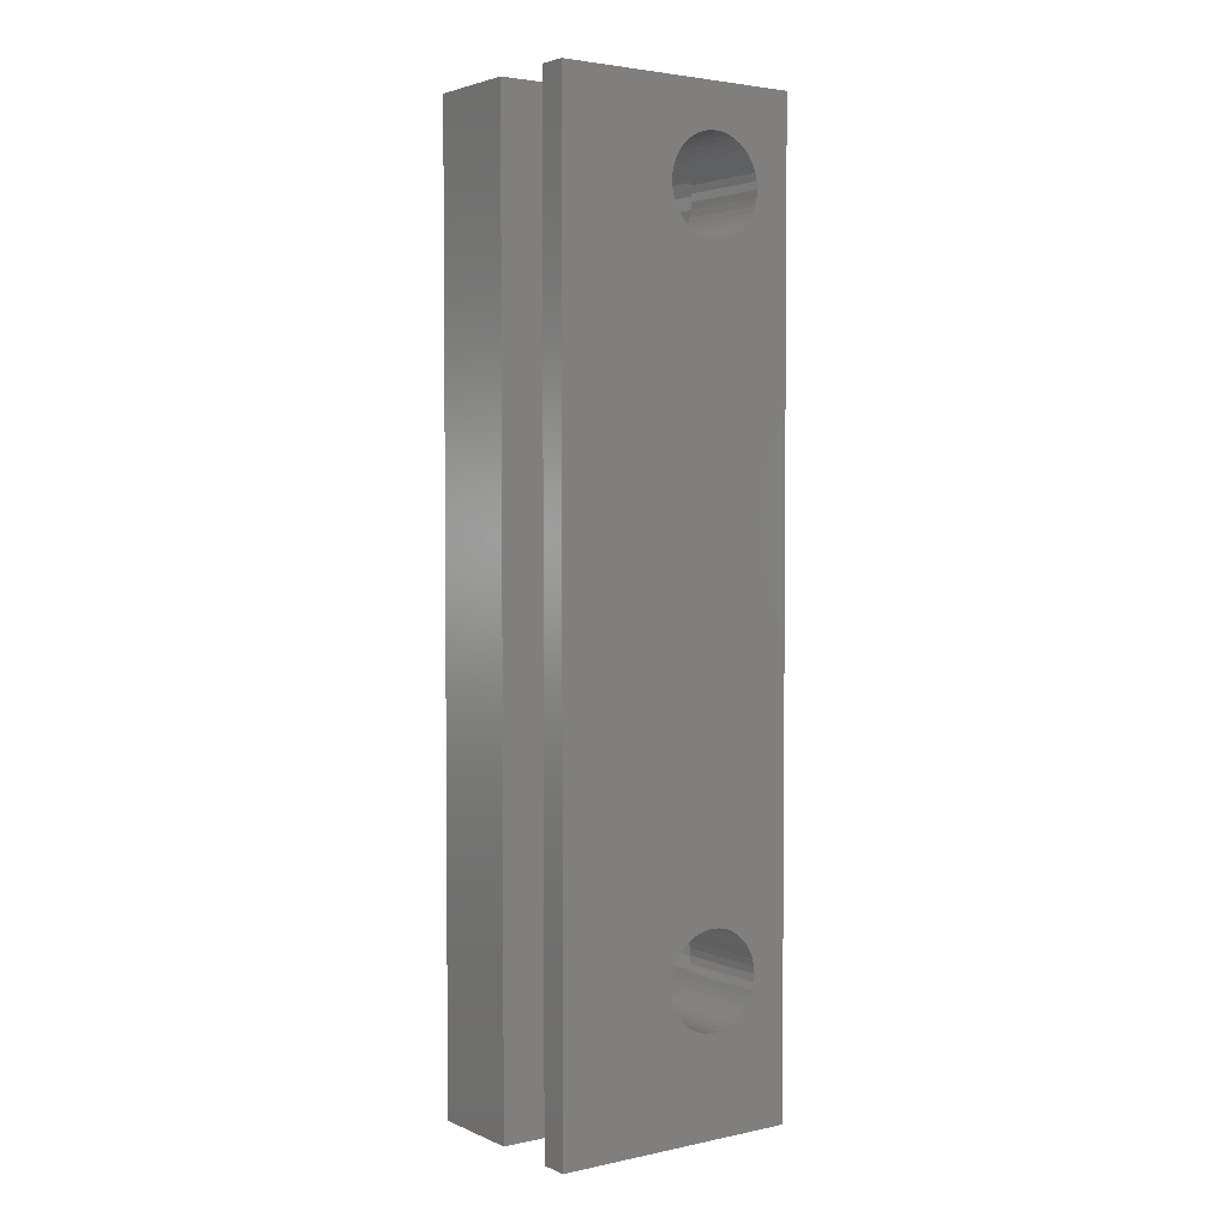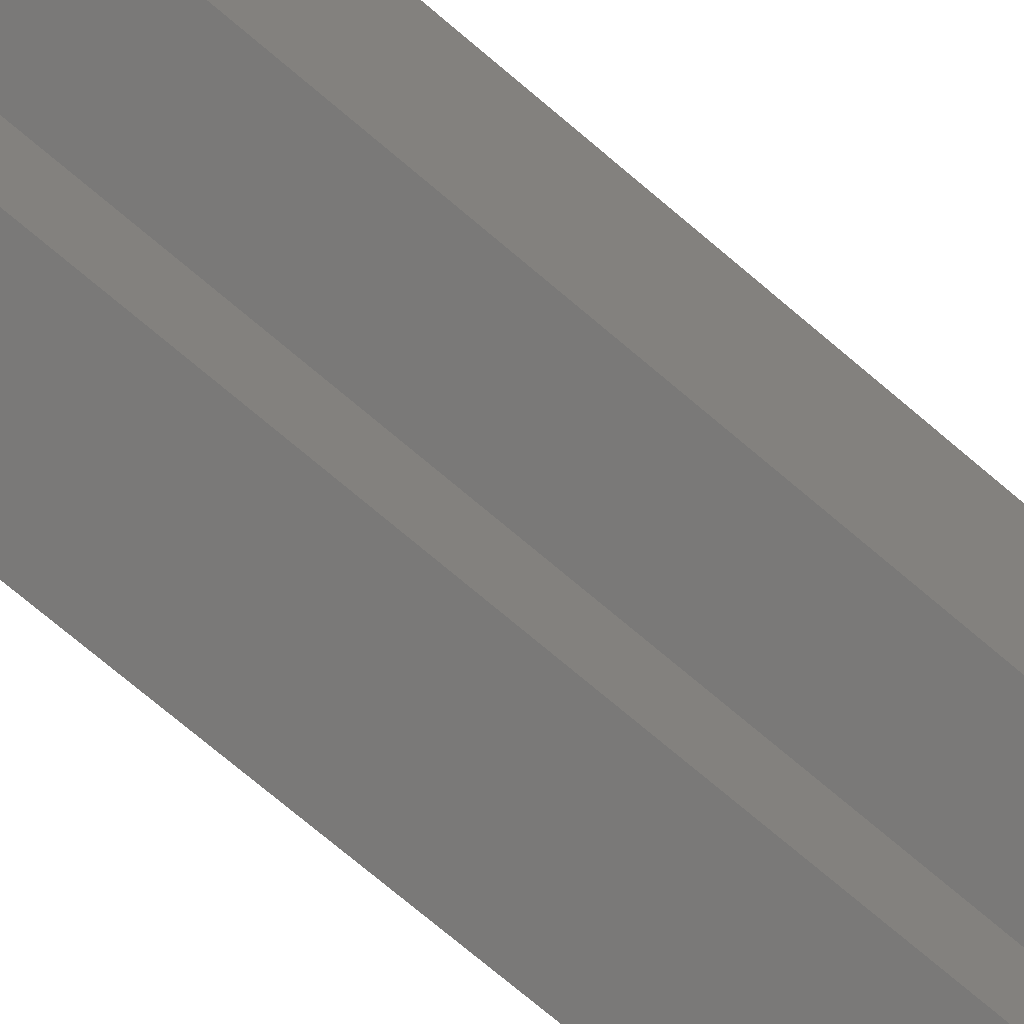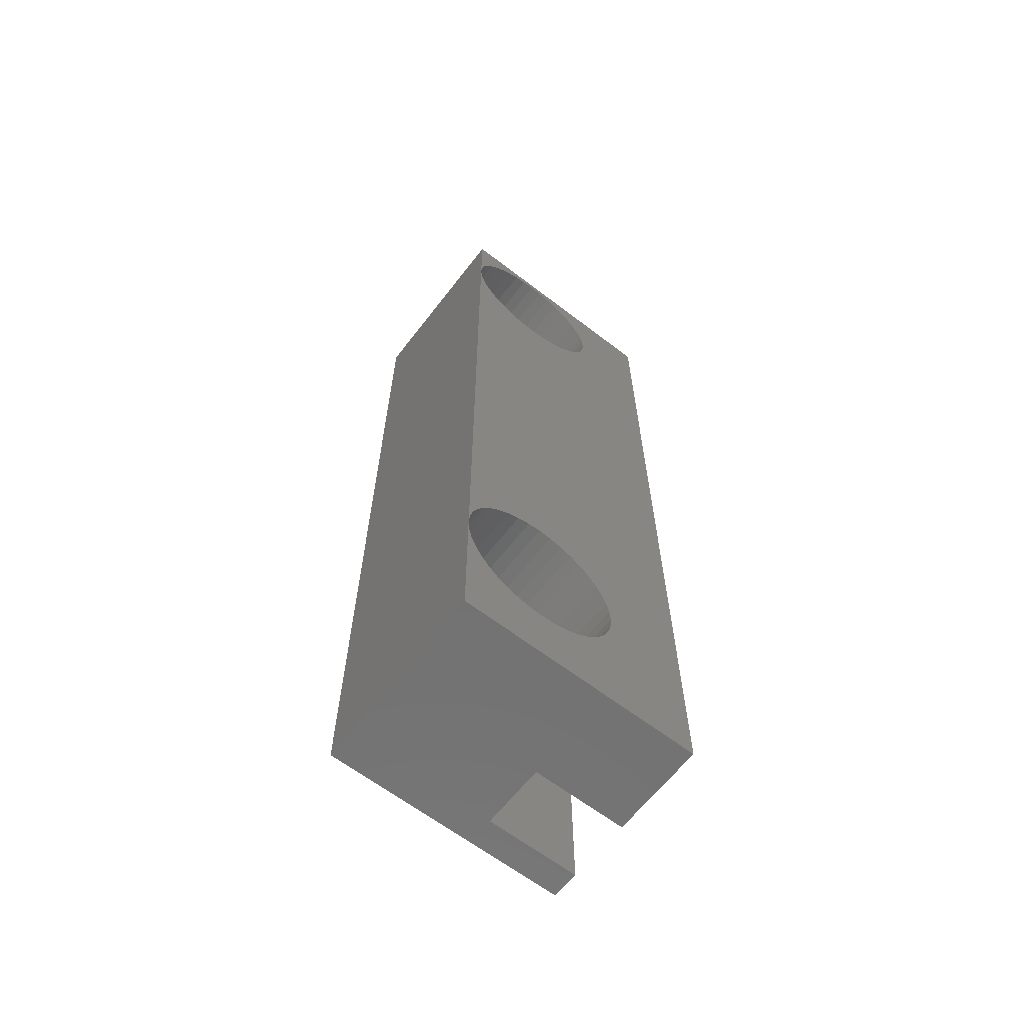
<metadata>
{"format":"stl","ext":"stl","renderer":"f3d","projection":"perspective","resolution":1024,"background":"white","views":[{"elev":3.2,"azim":54.4,"up":"+Z"},{"elev":-72.4,"azim":49.5,"up":"+Y"},{"elev":-63.9,"azim":-127.7,"up":"+Z"}]}
</metadata>
<code>
# stl→obj: 336 verts, 676 faces
v -3.5 -0.2634 -14.43
v 0 -0.2634 -14.43
v -3.5 0.138 -14.67
v 0 -0.6213 -14.12
v -3.5 -0.2634 -9.573
v -3.5 -0.2634 11.57
v -3.5 0.138 11.33
v -3.5 0.138 -9.327
v 0 0.138 -9.327
v 0 -0.2634 -9.573
v 0 -0.2634 11.57
v 0 -0.6213 11.88
v -3.5 -0.2634 16.43
v -3.5 0.138 16.67
v 0 0.138 16.67
v 0 -0.2634 16.43
v -3.5 -0.6213 -14.12
v -3.5 -0.6213 -9.879
v -3.5 -0.6213 11.88
v 0 -0.6213 -9.879
v 0 -0.9271 -10.24
v -3.5 -0.6213 16.12
v 0 -0.6213 16.12
v 0 -0.9271 15.76
v -3.5 -0.9271 -10.24
v -3.5 -0.9271 12.24
v 0 -1.173 -10.64
v -3.5 -0.9271 -13.76
v 0 -0.9271 -13.76
v 0 -0.9271 12.24
v -3.5 -0.9271 15.76
v 0 -1.173 15.36
v -3.5 -1.173 -10.64
v -3.5 -1.173 12.64
v 0 -1.353 -11.07
v -3.5 -1.173 -13.36
v 0 -1.173 -13.36
v 0 -1.173 12.64
v -3.5 -1.173 15.36
v 0 -1.353 14.93
v -3.5 -1.353 -11.07
v 0 -1.463 -11.53
v -3.5 -1.353 -12.93
v 0 -1.353 -12.93
v -3.5 -1.353 13.07
v 0 -1.353 13.07
v -3.5 -1.353 14.93
v 0 -1.463 14.47
v -3.5 -1.463 -11.53
v 0 -1.5 -12
v -3.5 -1.463 -12.47
v 0 -1.463 -12.47
v -3.5 -1.463 13.53
v 0 -1.463 13.53
v -3.5 -1.463 14.47
v 0 -1.5 14
v -3.5 -1.5 -12
v -3.5 -1.5 14
v -3.5 -4.5 -17.33
v -3.5 -4.5 17.33
v -3.5 0.5729 -14.85
v -3.5 1.031 -14.96
v -3.5 4.5 -17.33
v 0.05 -1 -17.33
v 0.05 -4.5 -17.33
v 0.05 -4.5 17.33
v -3.5 0.5729 16.85
v -3.5 1.031 16.96
v -3.5 1.5 17
v -3.5 4.5 17.33
v 0.05 -1 17.33
v 0 0.138 -14.67
v -3.5 0.5729 11.15
v -3.5 0.5729 -9.147
v 0 0.5729 -9.147
v 0 0.138 11.33
v 0 0.5729 16.85
v 0 0.5729 -14.85
v -3.5 1.031 11.04
v -3.5 1.031 -9.037
v 0 1.031 -9.037
v 0 0.5729 11.15
v 0 1.031 16.96
v -3.5 1.5 -15
v 0 1.031 -14.96
v -3.5 1.5 11
v -3.5 1.5 -9
v 0 1.5 -9
v 0 1.031 11.04
v 0 1.5 17
v -3.5 1.969 -14.96
v 0 1.5 -15
v -3.5 1.969 11.04
v -3.5 1.969 -9.037
v 0 1.969 -9.037
v 0 1.5 11
v -3.5 1.969 16.96
v 0 1.969 16.96
v -3.5 2.427 -14.85
v 0 1.969 -14.96
v -3.5 2.427 11.15
v -3.5 2.427 -9.147
v 0 2.427 -9.147
v 0 1.969 11.04
v -3.5 2.427 16.85
v 0 2.427 16.85
v -3.5 2.862 -14.67
v 0 2.427 -14.85
v -3.5 2.862 11.33
v -3.5 2.862 -9.327
v 0 2.862 -9.327
v 0 2.427 11.15
v -3.5 2.862 16.67
v 0 2.862 16.67
v -3.5 3.263 -14.43
v 0 2.862 -14.67
v -3.5 3.263 11.57
v -3.5 3.263 -9.573
v 0 3.263 -9.573
v 0 2.862 11.33
v -3.5 3.263 16.43
v 0 3.263 16.43
v -3.5 3.621 -14.12
v 0 3.263 -14.43
v -3.5 3.621 11.88
v -3.5 3.621 -9.879
v 0 3.621 -9.879
v 0 3.263 11.57
v -3.5 3.621 16.12
v 0 3.621 16.12
v -3.5 3.927 -13.76
v 0 3.621 -14.12
v 0 3.927 -13.76
v -3.5 3.927 12.24
v -3.5 3.927 -10.24
v 0 3.621 11.88
v 0 3.927 12.24
v -3.5 3.927 15.76
v -3.5 4.173 12.64
v -3.5 4.173 -10.64
v 0 3.927 -10.24
v -3.5 4.173 -13.36
v 0 4.173 -13.36
v 0 4.173 12.64
v -3.5 4.173 15.36
v 0 3.927 15.76
v -3.5 4.353 13.07
v -3.5 4.353 -11.07
v 0 4.173 -10.64
v -3.5 4.353 -12.93
v 0 4.353 -12.93
v 0 4.353 13.07
v -3.5 4.353 14.93
v 0 4.173 15.36
v -3.5 4.463 13.53
v -3.5 4.463 -11.53
v 0 4.353 -11.07
v -3.5 4.463 -12.47
v 0 4.463 -12.47
v 0 4.463 13.53
v -3.5 4.463 14.47
v 0 4.353 14.93
v -3.5 4.5 14
v -3.5 4.5 -12
v 0 4.463 -11.53
v 0 4.5 -12
v 0 4.5 14
v 0 4.463 14.47
v 3.5 4.5 17.33
v 3.5 4.5 -17.33
v 0 -0.05926 -11.21
v 0 0.08422 -10.97
v 3.5 -0.05926 -11.21
v 3.5 -0.1643 -11.46
v 0 -0.05926 -12.79
v 3.5 -0.05926 -12.79
v 3.5 0.08422 -13.03
v 0 0.08422 -13.03
v 0 -0.05926 13.21
v 3.5 -0.05926 13.21
v 3.5 0.08422 12.97
v 0 0.08422 12.97
v 0 -0.05926 14.79
v 0 0.08422 15.03
v 3.5 -0.05926 14.79
v 3.5 -0.1643 14.54
v 0 -0.1643 -11.46
v 3.5 -0.2285 -11.73
v 0 -0.1643 -12.54
v 3.5 -0.1643 -12.54
v 0 -0.1643 13.46
v 3.5 -0.1643 13.46
v 0 -0.1643 14.54
v 3.5 -0.2285 14.27
v 0 -0.2285 -11.73
v 3.5 -0.25 -12
v 0 -0.2285 -12.27
v 3.5 -0.2285 -12.27
v 0 -0.2285 13.73
v 3.5 -0.2285 13.73
v 0 -0.2285 14.27
v 3.5 -0.25 14
v 0 -0.25 -12
v 0 -0.25 14
v 0 0.2626 -13.24
v 0 0.4714 -13.42
v 0 0.4714 -10.58
v 0 0.2626 -10.76
v 0 0.2626 12.76
v 0 0.4714 12.58
v 0 0.4714 15.42
v 0 0.2626 15.24
v 3.5 0.08422 -10.97
v 3.5 0.2626 -13.24
v 3.5 0.2626 12.76
v 3.5 0.08422 15.03
v 0 0.7055 -13.56
v 0 0.7055 -10.44
v 0 0.7055 12.44
v 0 0.7055 15.56
v 3.5 0.4714 -10.58
v 3.5 0.2626 -10.76
v 3.5 0.4714 15.42
v 3.5 0.2626 15.24
v 3.5 0.7055 -10.44
v 3.5 0.4714 -13.42
v 3.5 0.4714 12.58
v 3.5 0.7055 15.56
v 0 0.9592 -13.66
v 0 0.9592 -10.34
v 0 0.9592 12.34
v 0 0.9592 15.66
v 3.5 0.9592 -10.34
v 3.5 0.7055 -13.56
v 3.5 0.7055 12.44
v 3.5 0.9592 15.66
v 0 1.226 -10.27
v 3.5 1.226 -10.27
v 0 1.226 -13.73
v 3.5 0.9592 -13.66
v 0 1.226 12.27
v 3.5 0.9592 12.34
v 0 1.226 15.73
v 3.5 1.226 15.73
v 0 1.5 -10.25
v 3.5 1.5 -10.25
v 0 1.5 -13.75
v 3.5 1.226 -13.73
v 0 1.5 12.25
v 3.5 1.226 12.27
v 0 1.5 15.75
v 3.5 1.5 15.75
v 0 1.774 -10.27
v 3.5 1.774 -10.27
v 3.5 1.5 -13.75
v 0 1.774 -13.73
v 0 1.774 12.27
v 3.5 1.5 12.25
v 0 1.774 15.73
v 3.5 1.774 15.73
v 0 2.041 -10.34
v 3.5 2.041 -10.34
v 0 2.041 -13.66
v 3.5 1.774 -13.73
v 0 2.041 12.34
v 3.5 1.774 12.27
v 0 2.041 15.66
v 3.5 2.041 15.66
v 0 2.294 -10.44
v 3.5 2.294 -10.44
v 0 2.294 -13.56
v 3.5 2.041 -13.66
v 0 2.294 12.44
v 3.5 2.041 12.34
v 0 2.294 15.56
v 3.5 2.294 15.56
v 0 2.529 -10.58
v 3.5 2.529 -10.58
v 0 2.529 -13.42
v 3.5 2.294 -13.56
v 0 2.529 12.58
v 3.5 2.294 12.44
v 0 2.529 15.42
v 3.5 2.529 15.42
v 0 2.737 -10.76
v 3.5 2.737 -10.76
v 0 2.737 -13.24
v 3.5 2.529 -13.42
v 0 2.737 12.76
v 3.5 2.529 12.58
v 0 2.737 15.24
v 3.5 2.737 15.24
v 0 2.916 -10.97
v 0 2.916 -13.03
v 3.5 2.737 -13.24
v 3.5 2.916 -13.03
v 0 2.916 12.97
v 3.5 2.737 12.76
v 3.5 2.916 12.97
v 0 2.916 15.03
v 0 3.059 -11.21
v 3.5 2.916 -10.97
v 0 3.059 -12.79
v 3.5 3.059 -12.79
v 0 3.059 13.21
v 3.5 3.059 13.21
v 0 3.059 14.79
v 3.5 2.916 15.03
v 0 3.164 -11.46
v 3.5 3.059 -11.21
v 0 3.164 -12.54
v 3.5 3.164 -12.54
v 0 3.164 13.46
v 3.5 3.164 13.46
v 0 3.164 14.54
v 3.5 3.059 14.79
v 0 3.228 -11.73
v 3.5 3.164 -11.46
v 0 3.228 -12.27
v 3.5 3.228 -12.27
v 0 3.228 13.73
v 3.5 3.228 13.73
v 0 3.228 14.27
v 3.5 3.164 14.54
v 0 3.25 -12
v 3.5 3.228 -11.73
v 3.5 3.25 -12
v 0 3.25 14
v 3.5 3.25 14
v 3.5 3.228 14.27
v 2.45 -1 -17.33
v 2.45 -1 17.33
v 3.5 -4.5 -17.33
v 3.5 -4.5 17.33
v 2.45 -4.5 -17.33
v 2.45 -4.5 17.33
f 1 2 3
f 1 4 2
f 5 6 7
f 5 8 9
f 5 7 8
f 5 9 10
f 6 11 7
f 6 12 11
f 13 14 15
f 13 15 16
f 17 4 1
f 18 5 10
f 18 6 5
f 18 19 6
f 18 10 20
f 18 20 21
f 19 12 6
f 22 13 16
f 22 16 23
f 22 23 24
f 25 18 21
f 25 19 18
f 25 26 19
f 25 21 27
f 28 4 17
f 28 29 4
f 26 12 19
f 26 30 12
f 31 22 24
f 31 24 32
f 33 25 27
f 33 26 25
f 33 34 26
f 33 27 35
f 36 29 28
f 36 37 29
f 34 30 26
f 34 38 30
f 39 31 32
f 39 32 40
f 41 33 35
f 41 35 42
f 43 37 36
f 43 44 37
f 45 38 34
f 45 46 38
f 47 39 40
f 47 40 48
f 49 41 42
f 49 42 50
f 51 44 43
f 51 52 44
f 53 46 45
f 53 54 46
f 55 47 48
f 55 48 56
f 57 49 50
f 57 52 51
f 57 50 52
f 58 55 56
f 58 54 53
f 58 56 54
f 59 1 3
f 59 17 1
f 59 28 17
f 59 36 28
f 59 41 49
f 59 43 36
f 59 49 57
f 59 51 43
f 59 57 51
f 59 60 41
f 59 3 61
f 59 61 62
f 59 62 63
f 59 63 64
f 59 64 65
f 59 65 66
f 59 66 60
f 60 13 22
f 60 22 31
f 60 31 39
f 60 33 41
f 60 34 33
f 60 39 47
f 60 45 34
f 60 47 55
f 60 53 45
f 60 55 58
f 60 58 53
f 60 14 13
f 60 67 14
f 60 68 67
f 60 69 68
f 60 70 69
f 60 71 70
f 60 66 71
f 3 2 72
f 3 72 61
f 8 7 73
f 8 74 75
f 8 73 74
f 8 75 9
f 7 11 76
f 7 76 73
f 14 67 77
f 14 77 15
f 61 72 78
f 61 78 62
f 74 73 79
f 74 80 81
f 74 79 80
f 74 81 75
f 73 76 82
f 73 82 79
f 67 68 83
f 67 83 77
f 62 84 63
f 62 78 85
f 62 85 84
f 80 79 86
f 80 87 88
f 80 86 87
f 80 88 81
f 79 82 89
f 79 89 86
f 68 69 90
f 68 90 83
f 84 91 63
f 84 85 92
f 84 92 91
f 87 86 93
f 87 94 95
f 87 93 94
f 87 95 88
f 86 89 96
f 86 96 93
f 69 97 98
f 69 70 97
f 69 98 90
f 91 99 63
f 91 92 100
f 91 100 99
f 94 93 101
f 94 102 103
f 94 101 102
f 94 103 95
f 93 96 104
f 93 104 101
f 97 105 106
f 97 70 105
f 97 106 98
f 99 107 63
f 99 100 108
f 99 108 107
f 102 101 109
f 102 110 111
f 102 109 110
f 102 111 103
f 101 104 112
f 101 112 109
f 105 113 114
f 105 70 113
f 105 114 106
f 107 115 63
f 107 108 116
f 107 116 115
f 110 109 117
f 110 118 119
f 110 117 118
f 110 119 111
f 109 112 120
f 109 120 117
f 113 121 122
f 113 70 121
f 113 122 114
f 115 123 63
f 115 116 124
f 115 124 123
f 118 117 125
f 118 126 127
f 118 125 126
f 118 127 119
f 117 120 128
f 117 128 125
f 121 129 130
f 121 70 129
f 121 130 122
f 123 131 63
f 123 124 132
f 123 132 133
f 123 133 131
f 126 125 134
f 126 135 127
f 126 134 135
f 125 128 136
f 125 136 137
f 125 137 134
f 129 138 130
f 129 70 138
f 135 134 139
f 135 140 141
f 135 139 140
f 135 141 127
f 131 142 63
f 131 133 143
f 131 143 142
f 134 137 144
f 134 144 139
f 138 145 146
f 138 70 145
f 138 146 130
f 140 139 147
f 140 148 149
f 140 147 148
f 140 149 141
f 142 150 63
f 142 143 151
f 142 151 150
f 139 144 152
f 139 152 147
f 145 153 154
f 145 70 153
f 145 154 146
f 148 147 155
f 148 156 157
f 148 155 156
f 148 157 149
f 150 158 63
f 150 151 159
f 150 159 158
f 147 152 160
f 147 160 155
f 153 161 162
f 153 70 161
f 153 162 154
f 156 155 163
f 156 164 165
f 156 163 164
f 156 165 157
f 158 164 63
f 158 159 166
f 158 166 164
f 155 160 167
f 155 167 163
f 161 163 168
f 161 70 163
f 161 168 162
f 164 163 169
f 164 166 165
f 164 169 170
f 63 164 170
f 63 170 64
f 163 70 169
f 163 167 168
f 70 71 169
f 171 172 173
f 171 173 174
f 175 176 177
f 175 177 178
f 179 180 181
f 179 181 182
f 183 184 185
f 183 185 186
f 187 171 174
f 187 174 188
f 189 176 175
f 189 190 176
f 191 180 179
f 191 192 180
f 193 183 186
f 193 186 194
f 195 187 188
f 195 188 196
f 197 190 189
f 197 198 190
f 199 192 191
f 199 200 192
f 201 193 194
f 201 194 202
f 203 195 196
f 203 198 197
f 203 196 198
f 204 201 202
f 204 200 199
f 204 202 200
f 2 205 206
f 2 206 72
f 10 9 207
f 10 207 208
f 11 209 210
f 11 210 76
f 16 15 211
f 16 211 212
f 4 178 205
f 4 205 2
f 20 10 208
f 20 208 172
f 12 182 209
f 12 209 11
f 23 16 212
f 23 212 184
f 21 20 172
f 21 172 171
f 29 175 178
f 29 178 4
f 30 179 182
f 30 182 12
f 24 23 184
f 24 184 183
f 27 171 187
f 27 21 171
f 37 175 29
f 37 189 175
f 38 179 30
f 38 191 179
f 32 183 193
f 32 24 183
f 35 187 195
f 35 27 187
f 44 189 37
f 44 197 189
f 46 191 38
f 46 199 191
f 40 193 201
f 40 32 193
f 42 195 203
f 42 35 195
f 52 197 44
f 52 203 197
f 54 199 46
f 54 204 199
f 48 201 204
f 48 40 201
f 50 203 52
f 50 42 203
f 56 204 54
f 56 48 204
f 172 208 213
f 172 213 173
f 178 177 214
f 178 214 205
f 182 181 215
f 182 215 209
f 184 212 216
f 184 216 185
f 72 206 217
f 72 217 78
f 9 75 218
f 9 218 207
f 76 210 219
f 76 219 82
f 15 77 220
f 15 220 211
f 208 207 221
f 208 222 213
f 208 221 222
f 205 214 206
f 209 215 210
f 212 211 223
f 212 224 216
f 212 223 224
f 207 218 225
f 207 225 221
f 206 214 226
f 206 226 217
f 210 215 227
f 210 227 219
f 211 220 228
f 211 228 223
f 78 217 229
f 78 229 85
f 75 230 218
f 75 81 230
f 82 219 231
f 82 231 89
f 77 232 220
f 77 83 232
f 218 230 233
f 218 233 225
f 217 226 234
f 217 234 229
f 219 227 235
f 219 235 231
f 220 232 236
f 220 236 228
f 230 81 237
f 230 237 238
f 230 238 233
f 229 239 85
f 229 234 240
f 229 240 239
f 231 241 89
f 231 235 242
f 231 242 241
f 232 83 243
f 232 243 244
f 232 244 236
f 85 239 92
f 81 88 237
f 89 241 96
f 83 90 243
f 237 245 246
f 237 88 245
f 237 246 238
f 239 247 92
f 239 240 248
f 239 248 247
f 241 249 96
f 241 242 250
f 241 250 249
f 243 251 252
f 243 90 251
f 243 252 244
f 245 88 95
f 245 253 254
f 245 95 253
f 245 254 246
f 247 248 255
f 247 255 256
f 92 247 256
f 92 256 100
f 96 249 257
f 96 257 104
f 249 250 258
f 249 258 257
f 251 90 98
f 251 259 260
f 251 98 259
f 251 260 252
f 253 95 261
f 253 261 262
f 253 262 254
f 256 263 100
f 256 255 264
f 256 264 263
f 257 265 104
f 257 258 266
f 257 266 265
f 259 98 267
f 259 267 268
f 259 268 260
f 100 263 108
f 95 103 261
f 104 265 112
f 98 106 267
f 261 269 270
f 261 103 269
f 261 270 262
f 263 271 108
f 263 264 272
f 263 272 271
f 265 273 112
f 265 266 274
f 265 274 273
f 267 275 276
f 267 106 275
f 267 276 268
f 269 103 111
f 269 277 278
f 269 111 277
f 269 278 270
f 271 279 116
f 271 116 108
f 271 272 280
f 271 280 279
f 273 281 120
f 273 120 112
f 273 274 282
f 273 282 281
f 275 106 114
f 275 283 284
f 275 114 283
f 275 284 276
f 277 285 286
f 277 111 119
f 277 119 285
f 277 286 278
f 279 287 124
f 279 124 116
f 279 280 288
f 279 288 287
f 281 289 128
f 281 128 120
f 281 282 290
f 281 290 289
f 283 291 292
f 283 114 122
f 283 122 291
f 283 292 284
f 285 293 286
f 285 119 127
f 285 127 293
f 287 294 132
f 287 132 124
f 287 288 295
f 287 295 296
f 287 296 294
f 289 297 136
f 289 136 128
f 289 290 298
f 289 298 299
f 289 299 297
f 291 300 292
f 291 122 130
f 291 130 300
f 293 301 302
f 293 127 141
f 293 141 301
f 293 302 286
f 294 303 133
f 294 133 132
f 294 296 304
f 294 304 303
f 297 305 137
f 297 137 136
f 297 299 306
f 297 306 305
f 300 307 308
f 300 130 146
f 300 146 307
f 300 308 292
f 301 309 310
f 301 141 149
f 301 149 309
f 301 310 302
f 303 311 143
f 303 143 133
f 303 304 312
f 303 312 311
f 305 313 144
f 305 144 137
f 305 306 314
f 305 314 313
f 307 315 316
f 307 146 154
f 307 154 315
f 307 316 308
f 309 317 318
f 309 149 157
f 309 157 317
f 309 318 310
f 311 319 151
f 311 151 143
f 311 312 320
f 311 320 319
f 313 321 152
f 313 152 144
f 313 314 322
f 313 322 321
f 315 323 324
f 315 154 162
f 315 162 323
f 315 324 316
f 317 325 326
f 317 157 165
f 317 165 325
f 317 326 318
f 319 325 159
f 319 159 151
f 319 320 327
f 319 327 325
f 321 328 160
f 321 160 152
f 321 322 329
f 321 329 328
f 323 328 330
f 323 162 168
f 323 168 328
f 323 330 324
f 325 165 166
f 325 166 159
f 325 327 326
f 328 168 167
f 328 167 160
f 328 329 330
f 64 331 332
f 64 332 71
f 64 170 331
f 71 332 169
f 65 64 66
f 66 64 71
f 331 170 333
f 332 334 169
f 335 331 333
f 335 332 331
f 335 336 332
f 335 333 334
f 335 334 336
f 336 334 332
f 333 173 334
f 333 176 190
f 333 174 173
f 333 190 198
f 333 188 174
f 333 198 196
f 333 196 188
f 333 177 176
f 333 214 177
f 333 226 214
f 333 234 226
f 333 240 234
f 333 170 240
f 334 173 213
f 334 180 192
f 334 185 216
f 334 192 200
f 334 186 185
f 334 200 202
f 334 194 186
f 334 202 194
f 334 213 181
f 334 181 180
f 334 216 224
f 334 224 223
f 334 223 228
f 334 228 236
f 334 236 244
f 334 244 169
f 213 222 181
f 181 222 215
f 222 221 215
f 215 221 227
f 221 225 227
f 227 225 235
f 225 233 235
f 235 233 242
f 233 238 242
f 240 170 248
f 242 238 250
f 238 246 250
f 248 170 255
f 250 246 258
f 244 252 169
f 246 254 258
f 255 170 264
f 258 254 266
f 252 260 169
f 254 262 266
f 264 170 272
f 266 262 274
f 260 268 169
f 262 270 274
f 272 170 280
f 274 270 282
f 268 276 169
f 270 278 282
f 280 170 288
f 282 278 290
f 276 284 169
f 278 286 290
f 288 170 295
f 290 286 298
f 284 292 169
f 286 302 298
f 295 170 296
f 298 302 299
f 292 308 169
f 302 310 299
f 296 170 304
f 299 310 306
f 308 316 169
f 310 318 306
f 304 170 312
f 306 318 314
f 316 324 169
f 318 326 169
f 318 169 314
f 312 170 320
f 314 169 322
f 324 330 169
f 326 327 169
f 320 170 327
f 322 169 329
f 330 329 169
f 327 170 169

</code>
